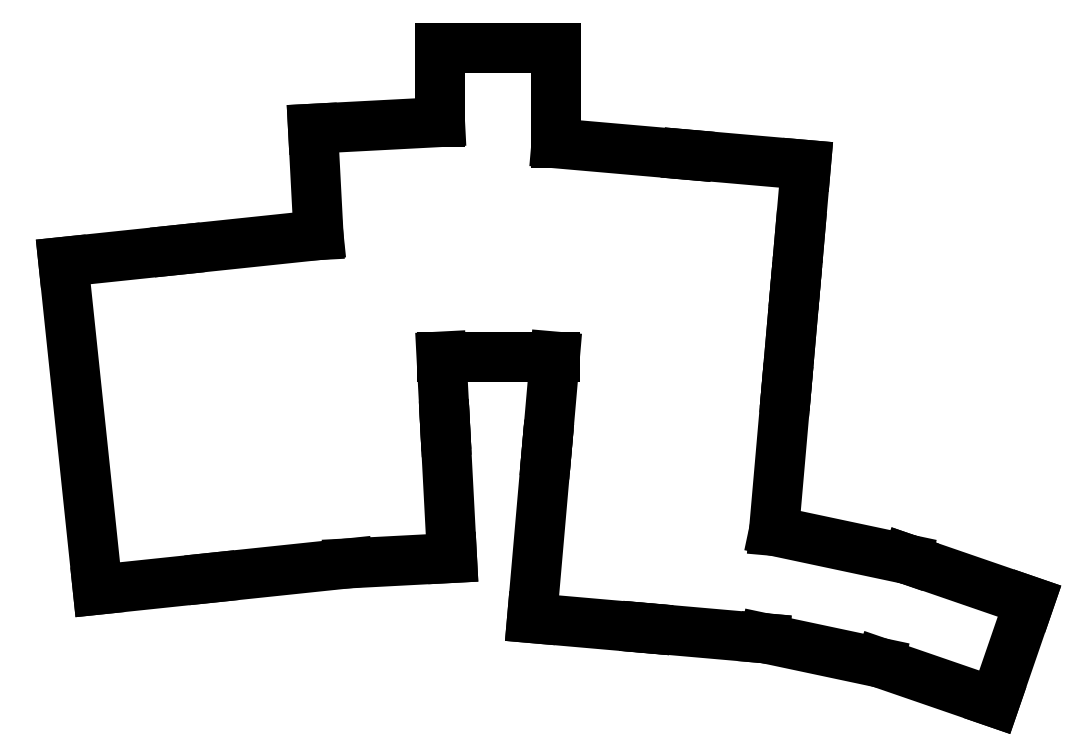
<metadata>
{"format":"dxf","ext":"dxf","renderer":"ezdxf+matplotlib","layout":"modelspace","background":"white","min_lineweight":24,"dpi":150}
</metadata>
<code>
0
SECTION
2
ENTITIES
0
LINE
8
0
10
-8.806
20
-9.975
11
10.39
21
-7.958
0
LINE
8
0
10
-14.61
20
45.22
11
-8.806
21
-9.975
0
LINE
8
0
10
-14.61
20
45.22
11
4.587
21
47.24
0
LINE
8
0
10
10.39
20
-7.958
11
33.33
21
-5.547
0
LINE
8
0
10
4.587
20
47.24
11
28.37
21
49.74
0
LINE
8
0
10
49.68
20
17.74
11
49.73
21
16.74
0
LINE
8
0
10
49.73
20
16.74
11
50.85
21
-4.628
0
LINE
8
0
10
33.33
20
-5.547
11
50.85
21
-4.628
0
LINE
8
0
10
49.07
20
29.29
11
49.68
21
17.74
0
LINE
8
0
10
27.44
20
67.65
11
48.83
21
68.77
0
LINE
8
0
10
27.44
20
67.65
11
28.37
21
49.74
0
LINE
8
0
10
49.07
20
29.29
11
68.17
21
29.29
0
LINE
8
0
10
48.83
20
81.29
11
68.43
21
81.29
0
LINE
8
0
10
68.43
20
65.19
11
68.43
21
81.29
0
LINE
8
0
10
48.83
20
68.77
11
48.83
21
81.29
0
LINE
8
0
10
83.55
20
-16.41
11
83.55
21
-16.44
0
LINE
8
0
10
64.32
20
-14.76
11
83.55
21
-16.44
0
LINE
8
0
10
64.32
20
-14.76
11
66.76
21
13.13
0
LINE
8
0
10
66.76
20
13.13
11
66.85
21
14.13
0
LINE
8
0
10
66.85
20
14.13
11
68.17
21
29.29
0
LINE
8
0
10
68.43
20
65.19
11
90.52
21
63.25
0
LINE
8
0
10
107.2
20
24.7
11
107.1
21
23.7
0
LINE
8
0
10
105.1
20
-0.07532
11
107.1
21
23.7
0
LINE
8
0
10
108.7
20
41.64
11
108.6
21
40.64
0
LINE
8
0
10
108.6
20
40.64
11
107.9
21
32.67
0
LINE
8
0
10
107.9
20
32.67
11
107.2
21
24.7
0
LINE
8
0
10
90.52
20
63.3
11
110.4
21
61.56
0
LINE
8
0
10
110.4
20
61.56
11
109.4
21
49.61
0
LINE
8
0
10
109.4
20
49.61
11
108.7
21
41.64
0
LINE
8
0
10
90.52
20
63.25
11
90.52
21
63.3
0
LINE
8
0
10
103.5
20
-18.14
11
103.5
21
-18.16
0
LINE
8
0
10
83.55
20
-16.41
11
103.5
21
-18.16
0
LINE
8
0
10
105.1
20
-0.07532
11
127.5
21
-4.838
0
LINE
8
0
10
103.5
20
-18.14
11
122.9
21
-22.27
0
LINE
8
0
10
127.5
20
-4.809
11
148.1
21
-11.91
0
LINE
8
0
10
142.2
20
-28.93
11
148.1
21
-11.91
0
LINE
8
0
10
122.9
20
-22.27
11
142.2
21
-28.93
0
LINE
8
0
10
127.5
20
-4.838
11
127.5
21
-4.809
0
ENDSEC
0
EOF

</code>
